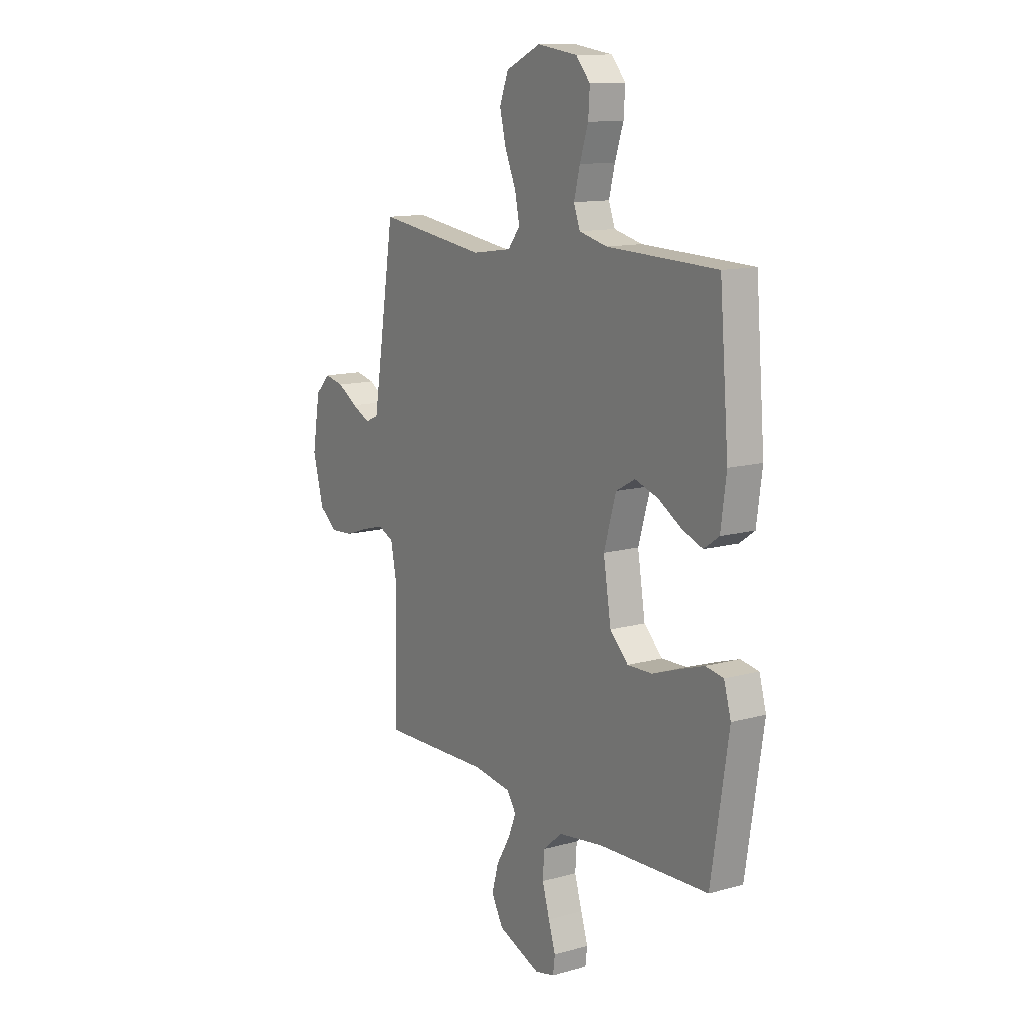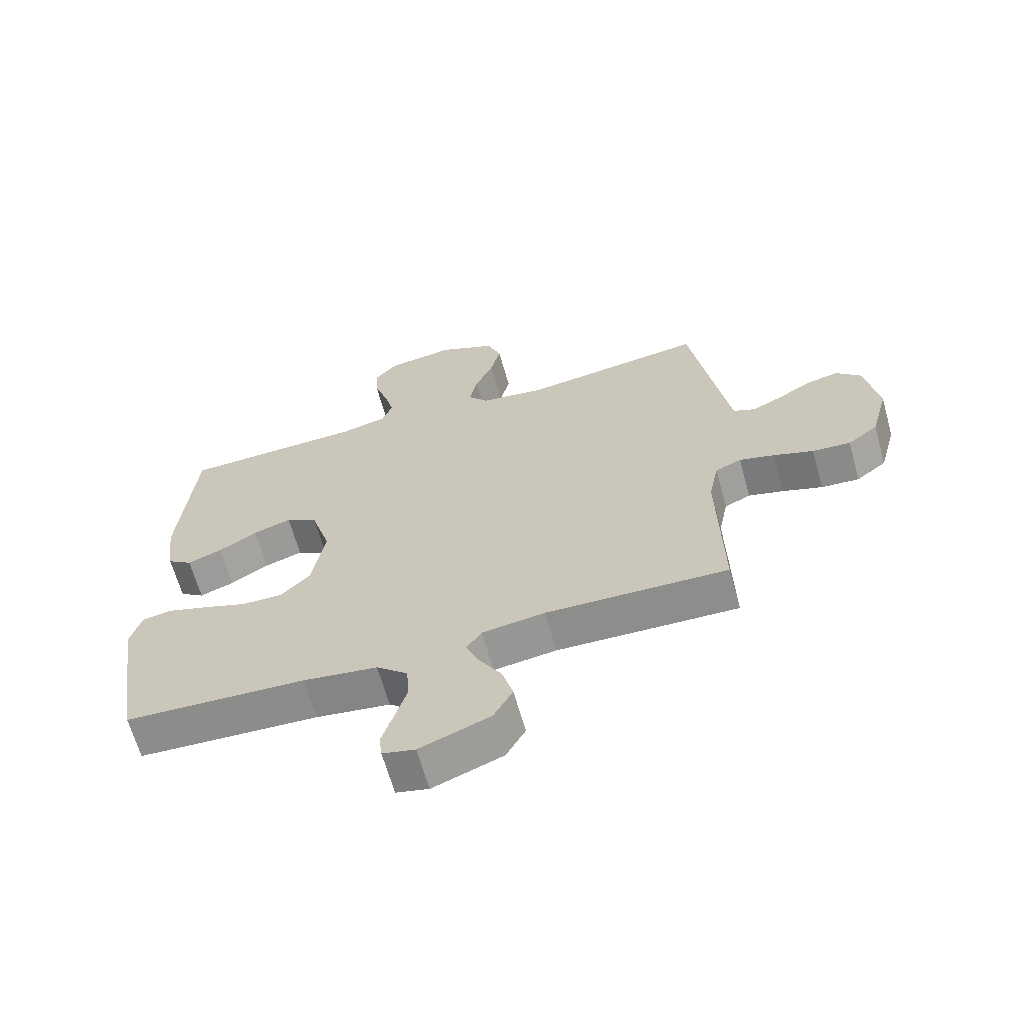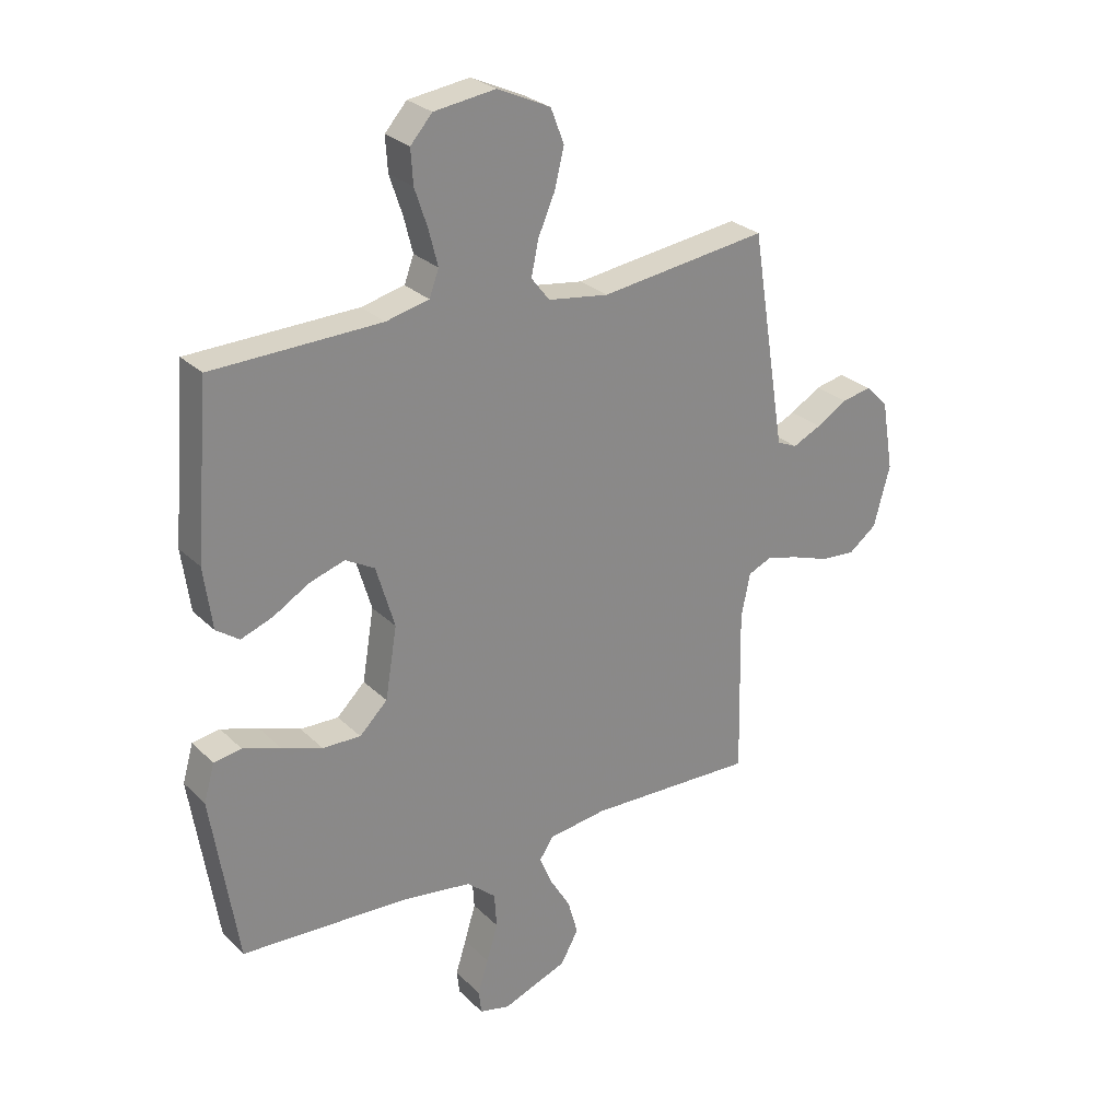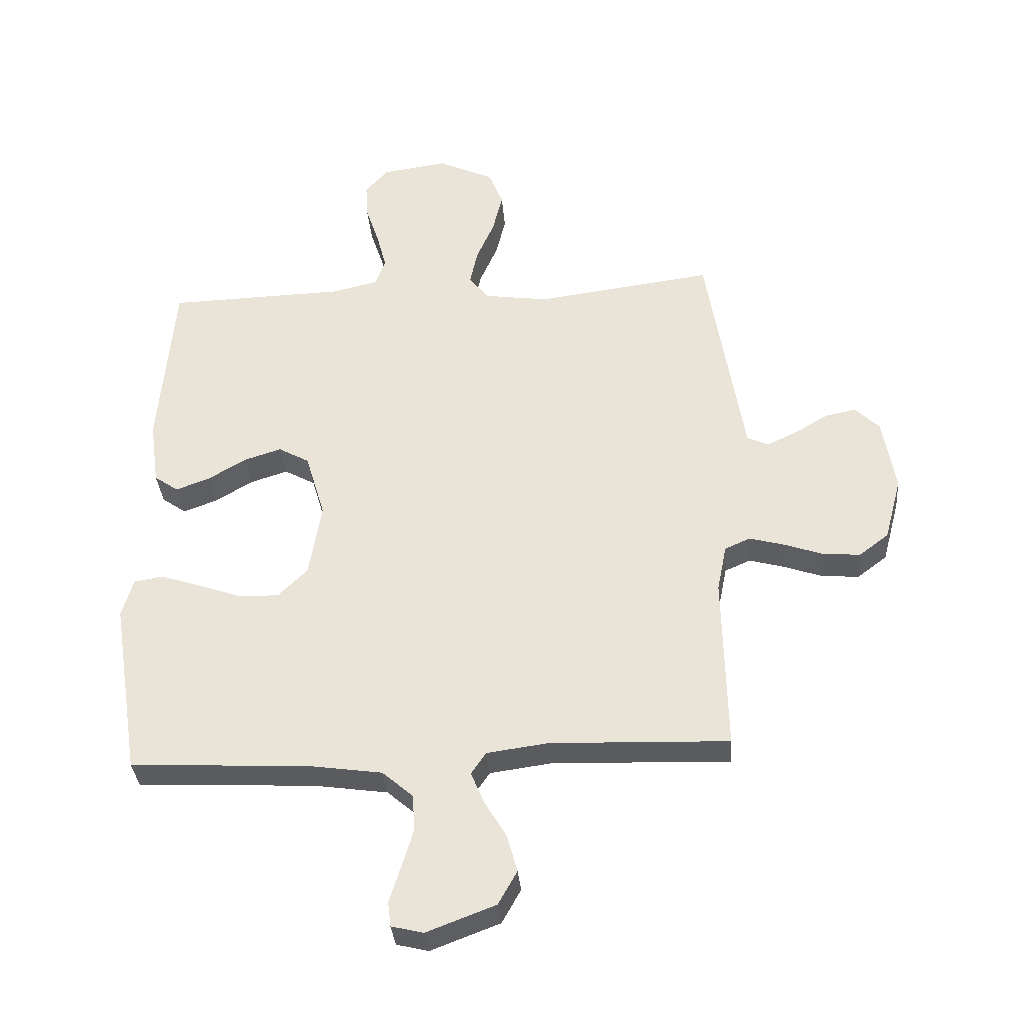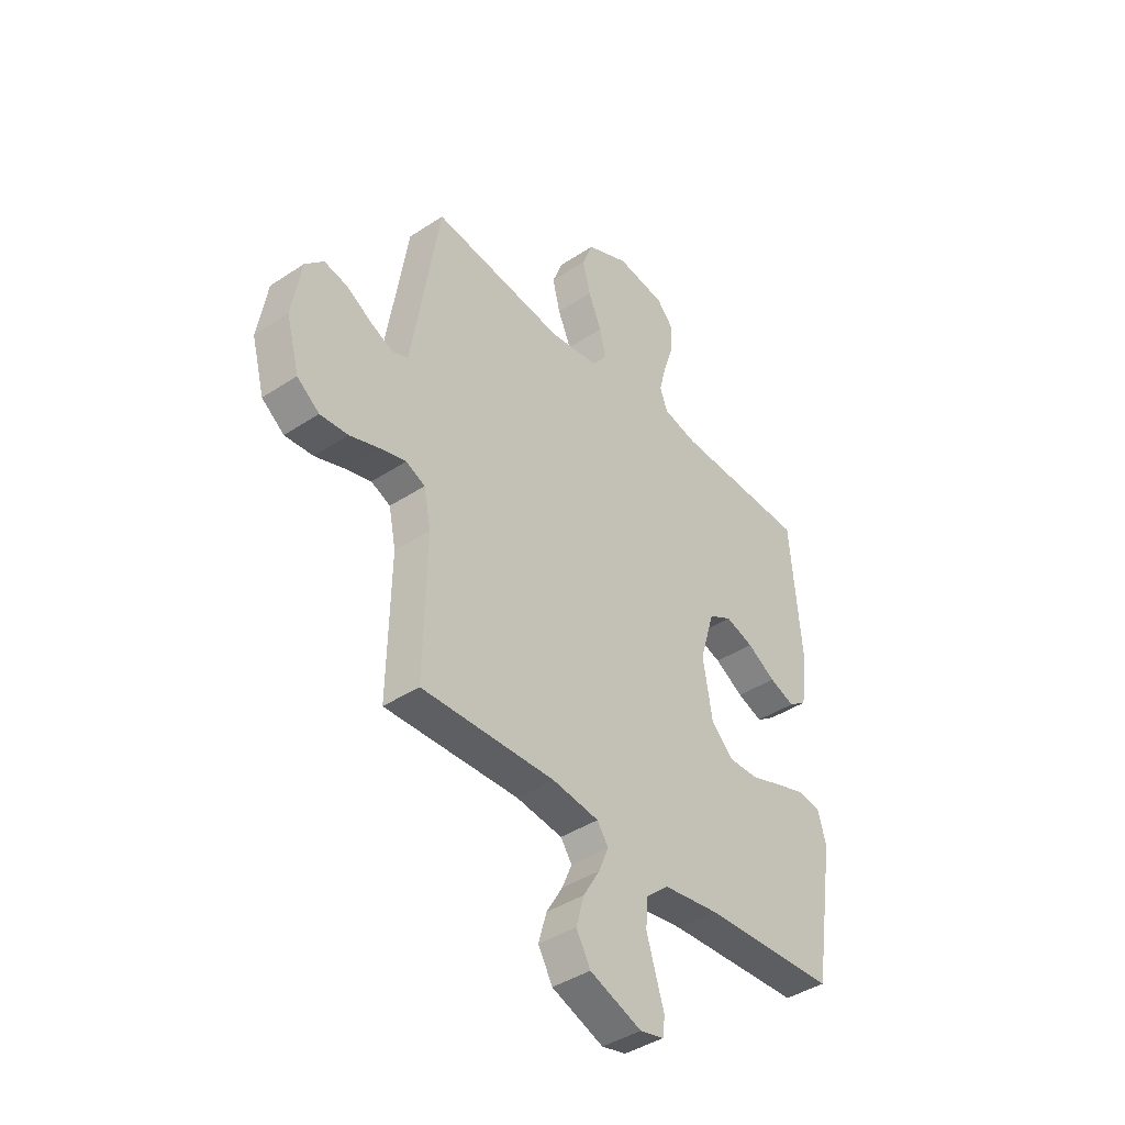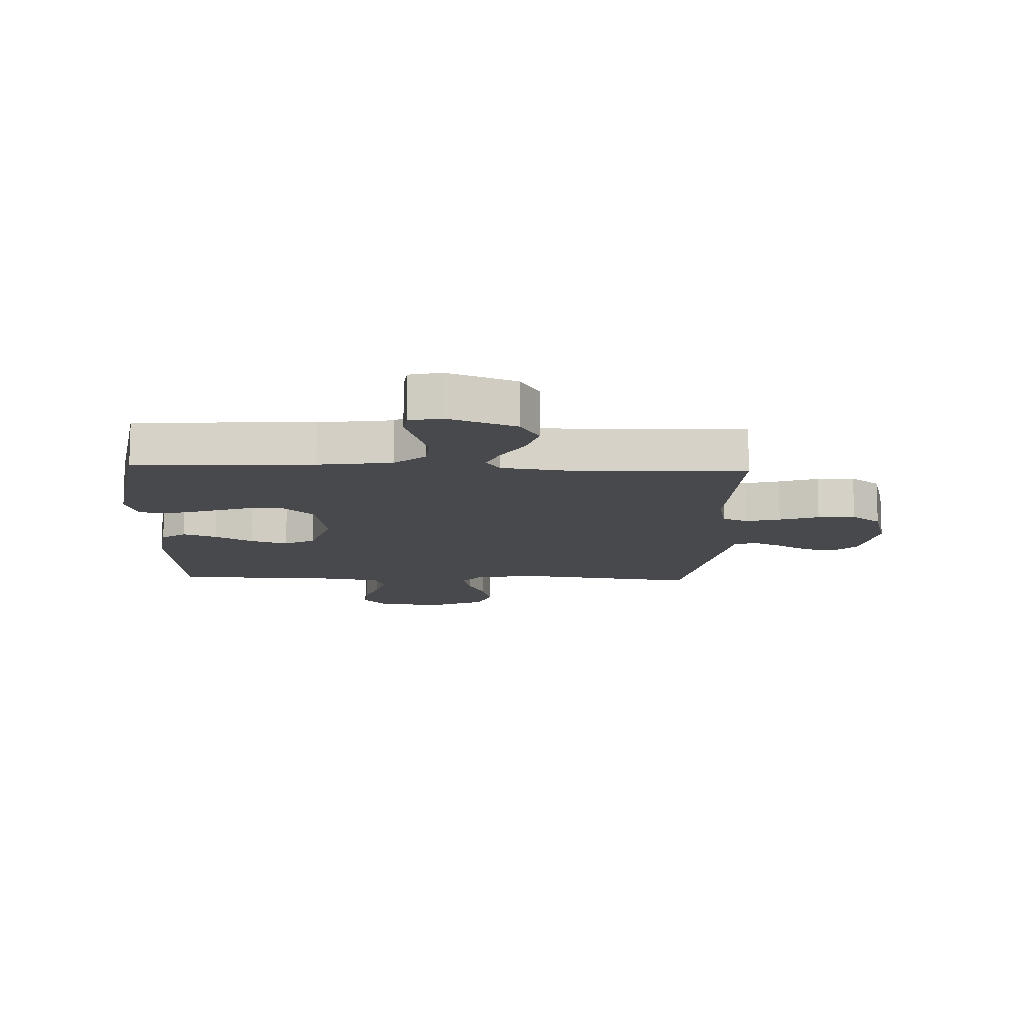
<metadata>
{"format":"obj","ext":"obj","renderer":"f3d","projection":"perspective","resolution":1024,"background":"white","views":[{"elev":12.7,"azim":57.2,"up":"+Z"},{"elev":-65.2,"azim":-164.3,"up":"+Z"},{"elev":27.3,"azim":145.2,"up":"+Z"},{"elev":-34.6,"azim":-175.3,"up":"+Z"},{"elev":-41.3,"azim":-51.2,"up":"+Z"},{"elev":-12.0,"azim":177.6,"up":"+Y"}]}
</metadata>
<code>
v -0.5 0.07 0.5
v -0.2 0.07 0.461
v -0.092 0.07 0.477
v -0.059 0.07 0.519
v -0.072 0.07 0.58
v -0.102 0.07 0.649
v -0.119 0.07 0.718
v -0.095 0.07 0.78
v 0 0.07 0.824
v 0.11 0.07 0.809
v 0.149 0.07 0.765
v 0.145 0.07 0.704
v 0.122 0.07 0.635
v 0.106 0.07 0.572
v 0.123 0.07 0.526
v 0.2 0.07 0.508
v 0.5 0.07 0.5
v 0.525 0.07 0.2
v 0.51 0.07 0.09
v 0.469 0.07 0.061
v 0.412 0.07 0.082
v 0.348 0.07 0.12
v 0.285 0.07 0.14
v 0.233 0.07 0.111
v 0.2 0.07 0
v 0.221 0.07 -0.127
v 0.271 0.07 -0.176
v 0.339 0.07 -0.174
v 0.412 0.07 -0.148
v 0.479 0.07 -0.126
v 0.528 0.07 -0.134
v 0.547 0.07 -0.2
v 0.5 0.07 -0.5
v 0.2 0.07 -0.515
v 0.076 0.07 -0.533
v 0.024 0.07 -0.578
v 0.02 0.07 -0.64
v 0.04 0.07 -0.706
v 0.059 0.07 -0.766
v 0.054 0.07 -0.808
v 0 0.07 -0.821
v -0.116 0.07 -0.777
v -0.148 0.07 -0.72
v -0.13 0.07 -0.656
v -0.093 0.07 -0.594
v -0.071 0.07 -0.541
v -0.096 0.07 -0.504
v -0.2 0.07 -0.49
v -0.5 0.07 -0.5
v -0.494 0.07 -0.2
v -0.51 0.07 -0.121
v -0.553 0.07 -0.102
v -0.611 0.07 -0.118
v -0.677 0.07 -0.141
v -0.74 0.07 -0.146
v -0.79 0.07 -0.108
v -0.819 0.07 0
v -0.798 0.07 0.125
v -0.757 0.07 0.166
v -0.704 0.07 0.155
v -0.649 0.07 0.122
v -0.598 0.07 0.098
v -0.562 0.07 0.114
v -0.548 0.07 0.2
v -0.5 0 0.5
v -0.2 0 0.461
v -0.092 0 0.477
v -0.059 0 0.519
v -0.072 0 0.58
v -0.102 0 0.649
v -0.119 0 0.718
v -0.095 0 0.78
v 0 0 0.824
v 0.11 0 0.809
v 0.149 0 0.765
v 0.145 0 0.704
v 0.122 0 0.635
v 0.106 0 0.572
v 0.123 0 0.526
v 0.2 0 0.508
v 0.5 0 0.5
v 0.525 0 0.2
v 0.51 0 0.09
v 0.469 0 0.061
v 0.412 0 0.082
v 0.348 0 0.12
v 0.285 0 0.14
v 0.233 0 0.111
v 0.2 0 0
v 0.221 0 -0.127
v 0.271 0 -0.176
v 0.339 0 -0.174
v 0.412 0 -0.148
v 0.479 0 -0.126
v 0.528 0 -0.134
v 0.547 0 -0.2
v 0.5 0 -0.5
v 0.2 0 -0.515
v 0.076 0 -0.533
v 0.024 0 -0.578
v 0.02 0 -0.64
v 0.04 0 -0.706
v 0.059 0 -0.766
v 0.054 0 -0.808
v 0 0 -0.821
v -0.116 0 -0.777
v -0.148 0 -0.72
v -0.13 0 -0.656
v -0.093 0 -0.594
v -0.071 0 -0.541
v -0.096 0 -0.504
v -0.2 0 -0.49
v -0.5 0 -0.5
v -0.494 0 -0.2
v -0.51 0 -0.121
v -0.553 0 -0.102
v -0.611 0 -0.118
v -0.677 0 -0.141
v -0.74 0 -0.146
v -0.79 0 -0.108
v -0.819 0 0
v -0.798 0 0.125
v -0.757 0 0.166
v -0.704 0 0.155
v -0.649 0 0.122
v -0.598 0 0.098
v -0.562 0 0.114
v -0.548 0 0.2
f 58 59 60 61
f 58 61 62
f 57 58 62
f 56 57 62
f 53 54 55 56
f 52 53 56 62
f 51 52 62 63
f 48 49 50
f 47 48 50 51
f 42 43 44 45
f 42 45 46
f 41 42 46
f 38 39 40 41
f 37 38 41 46
f 36 37 46 47
f 31 32 33 34
f 31 34 35
f 28 29 30 31
f 28 31 35 36
f 19 20 21 22
f 19 22 23
f 16 17 18 19
f 15 16 19 23
f 10 11 12 13
f 10 13 14
f 9 10 14
f 8 9 14 15
f 5 6 7 8
f 4 5 8 15
f 64 1 2
f 64 2 3
f 63 64 3
f 51 63 3
f 27 28 36 47
f 26 27 47 51
f 25 26 51 3
f 4 15 23 24
f 3 4 24 25
f 125 124 123 122
f 126 125 122
f 126 122 121
f 126 121 120
f 120 119 118 117
f 126 120 117 116
f 127 126 116 115
f 114 113 112
f 115 114 112 111
f 109 108 107 106
f 110 109 106
f 110 106 105
f 105 104 103 102
f 110 105 102 101
f 111 110 101 100
f 98 97 96 95
f 99 98 95
f 95 94 93 92
f 100 99 95 92
f 86 85 84 83
f 87 86 83
f 83 82 81 80
f 87 83 80 79
f 77 76 75 74
f 78 77 74
f 78 74 73
f 79 78 73 72
f 72 71 70 69
f 79 72 69 68
f 66 65 128
f 67 66 128
f 67 128 127
f 67 127 115
f 111 100 92 91
f 115 111 91 90
f 67 115 90 89
f 88 87 79 68
f 89 88 68 67
f 1 65 66 2
f 2 66 67 3
f 3 67 68 4
f 4 68 69 5
f 5 69 70 6
f 6 70 71 7
f 7 71 72 8
f 8 72 73 9
f 9 73 74 10
f 10 74 75 11
f 11 75 76 12
f 12 76 77 13
f 13 77 78 14
f 14 78 79 15
f 15 79 80 16
f 16 80 81 17
f 17 81 82 18
f 18 82 83 19
f 19 83 84 20
f 20 84 85 21
f 21 85 86 22
f 22 86 87 23
f 23 87 88 24
f 24 88 89 25
f 25 89 90 26
f 26 90 91 27
f 27 91 92 28
f 28 92 93 29
f 29 93 94 30
f 30 94 95 31
f 31 95 96 32
f 32 96 97 33
f 33 97 98 34
f 34 98 99 35
f 35 99 100 36
f 36 100 101 37
f 37 101 102 38
f 38 102 103 39
f 39 103 104 40
f 40 104 105 41
f 41 105 106 42
f 42 106 107 43
f 43 107 108 44
f 44 108 109 45
f 45 109 110 46
f 46 110 111 47
f 47 111 112 48
f 48 112 113 49
f 49 113 114 50
f 50 114 115 51
f 51 115 116 52
f 52 116 117 53
f 53 117 118 54
f 54 118 119 55
f 55 119 120 56
f 56 120 121 57
f 57 121 122 58
f 58 122 123 59
f 59 123 124 60
f 60 124 125 61
f 61 125 126 62
f 62 126 127 63
f 63 127 128 64
f 64 128 65 1

</code>
